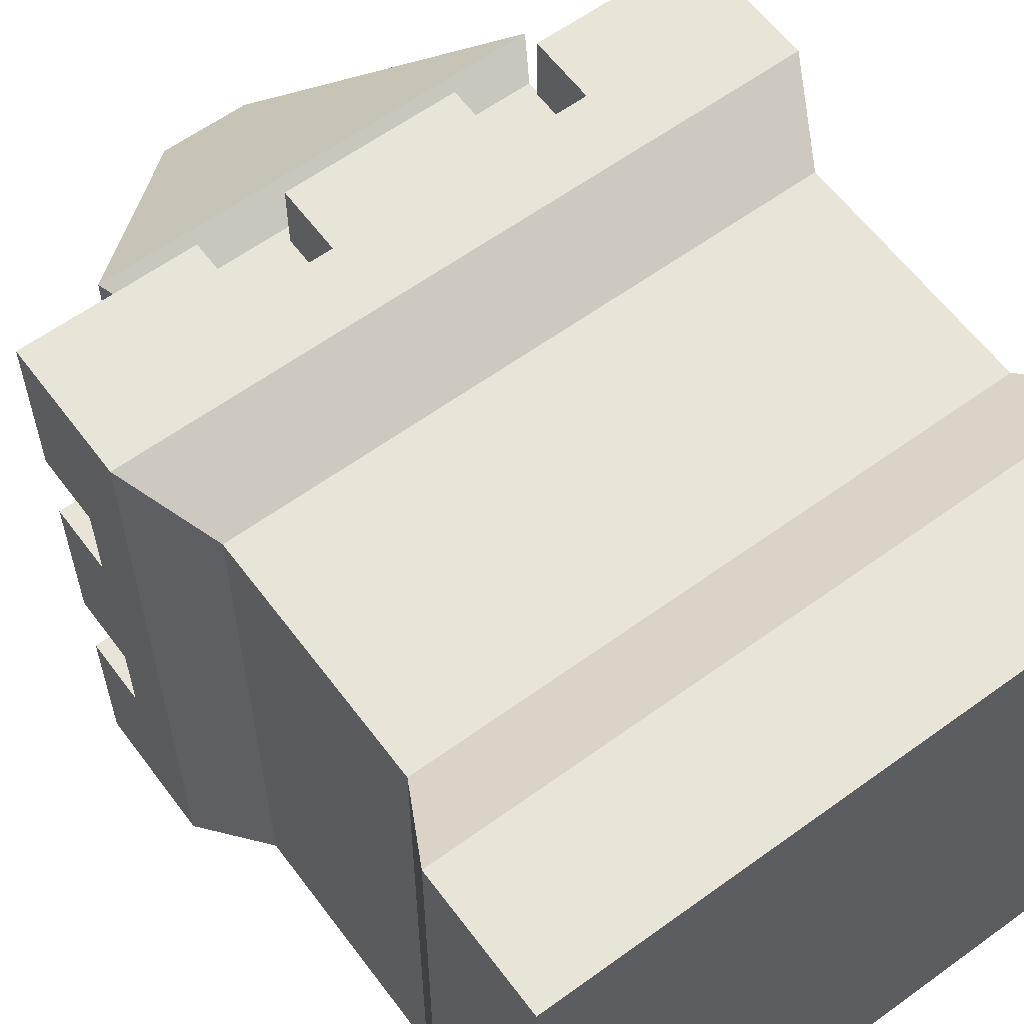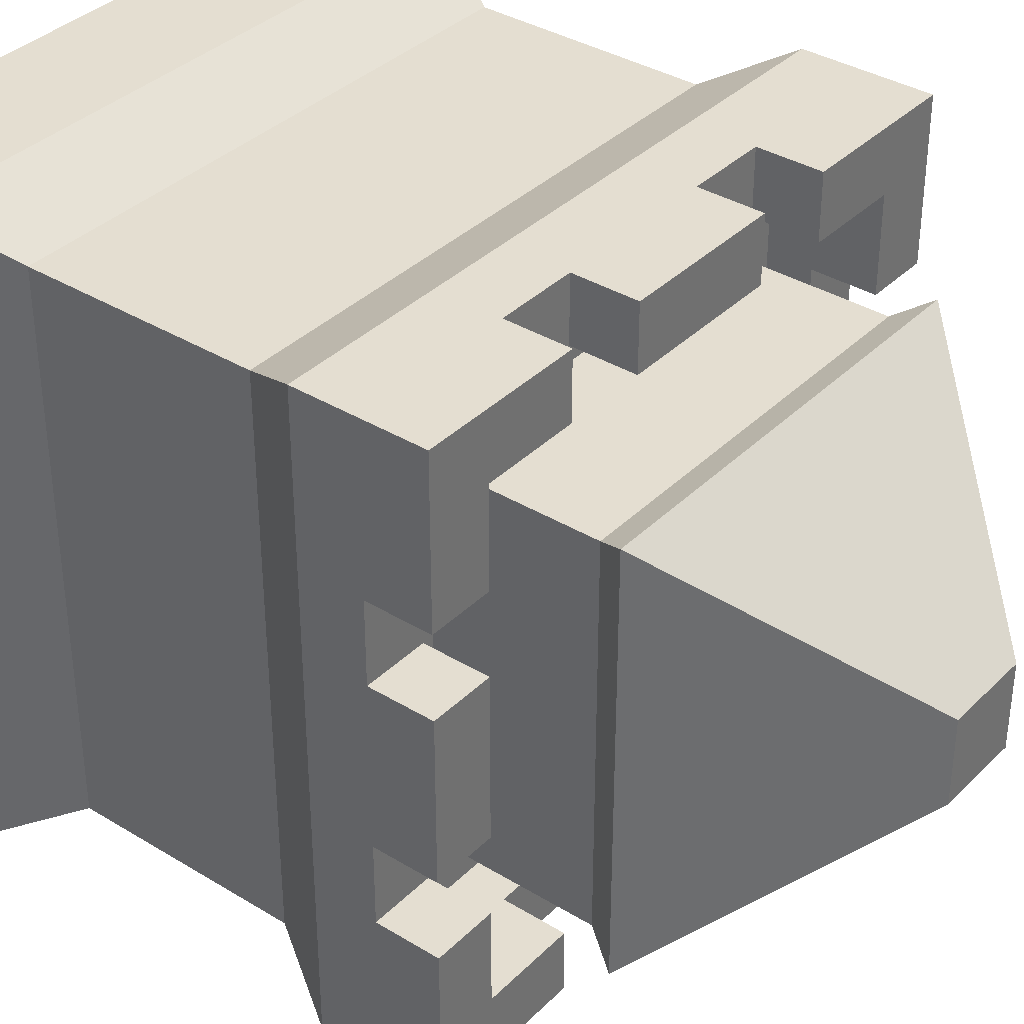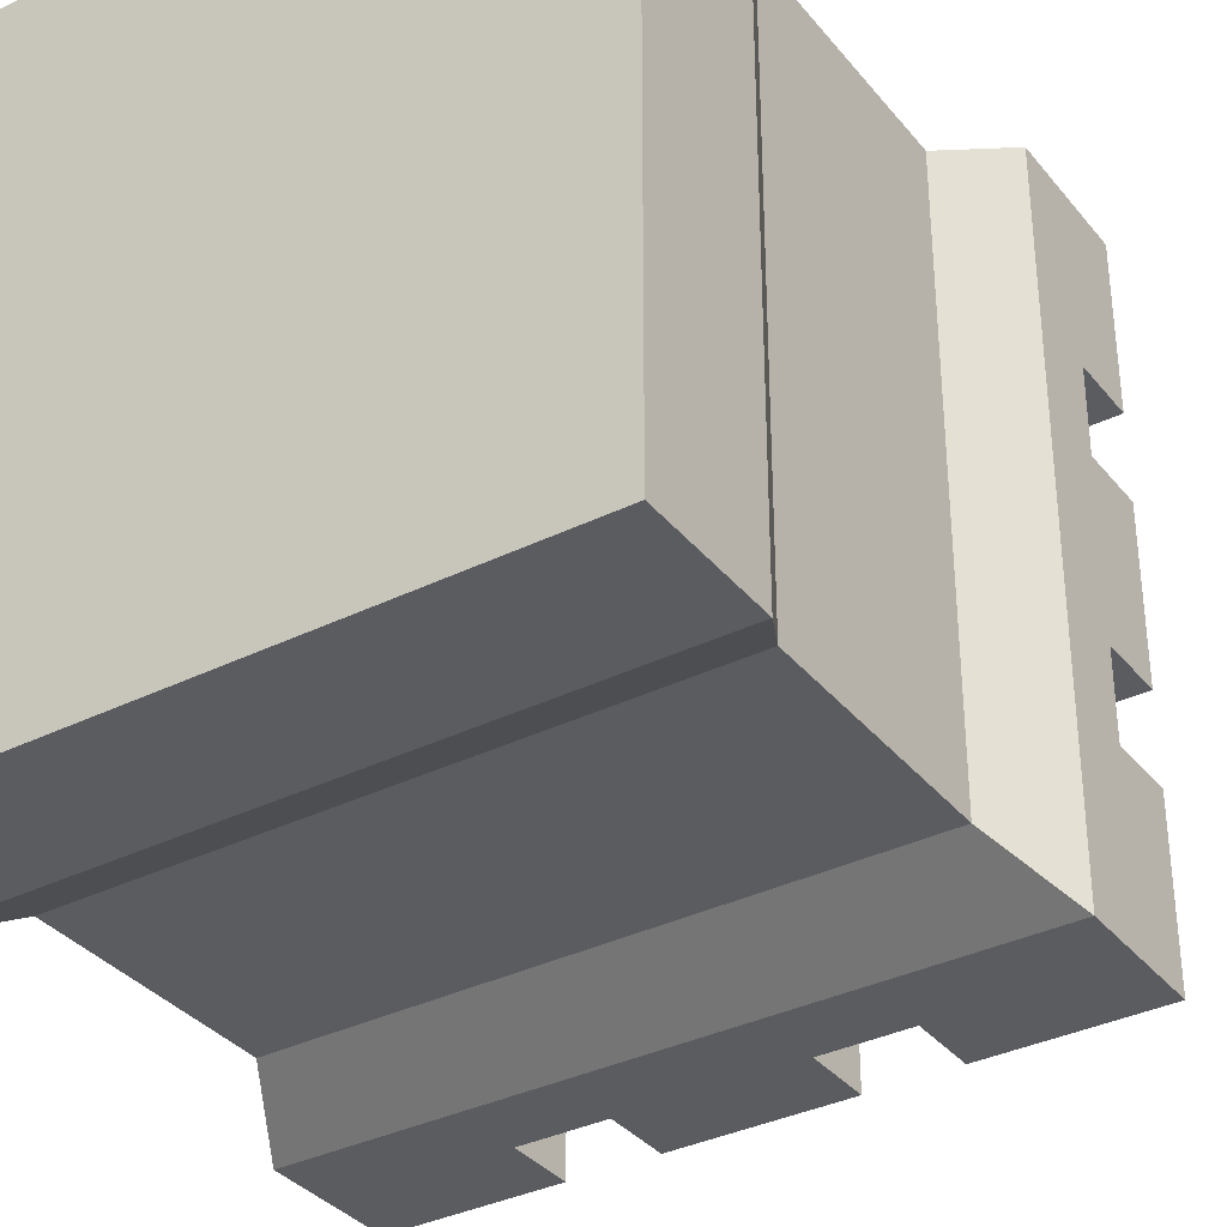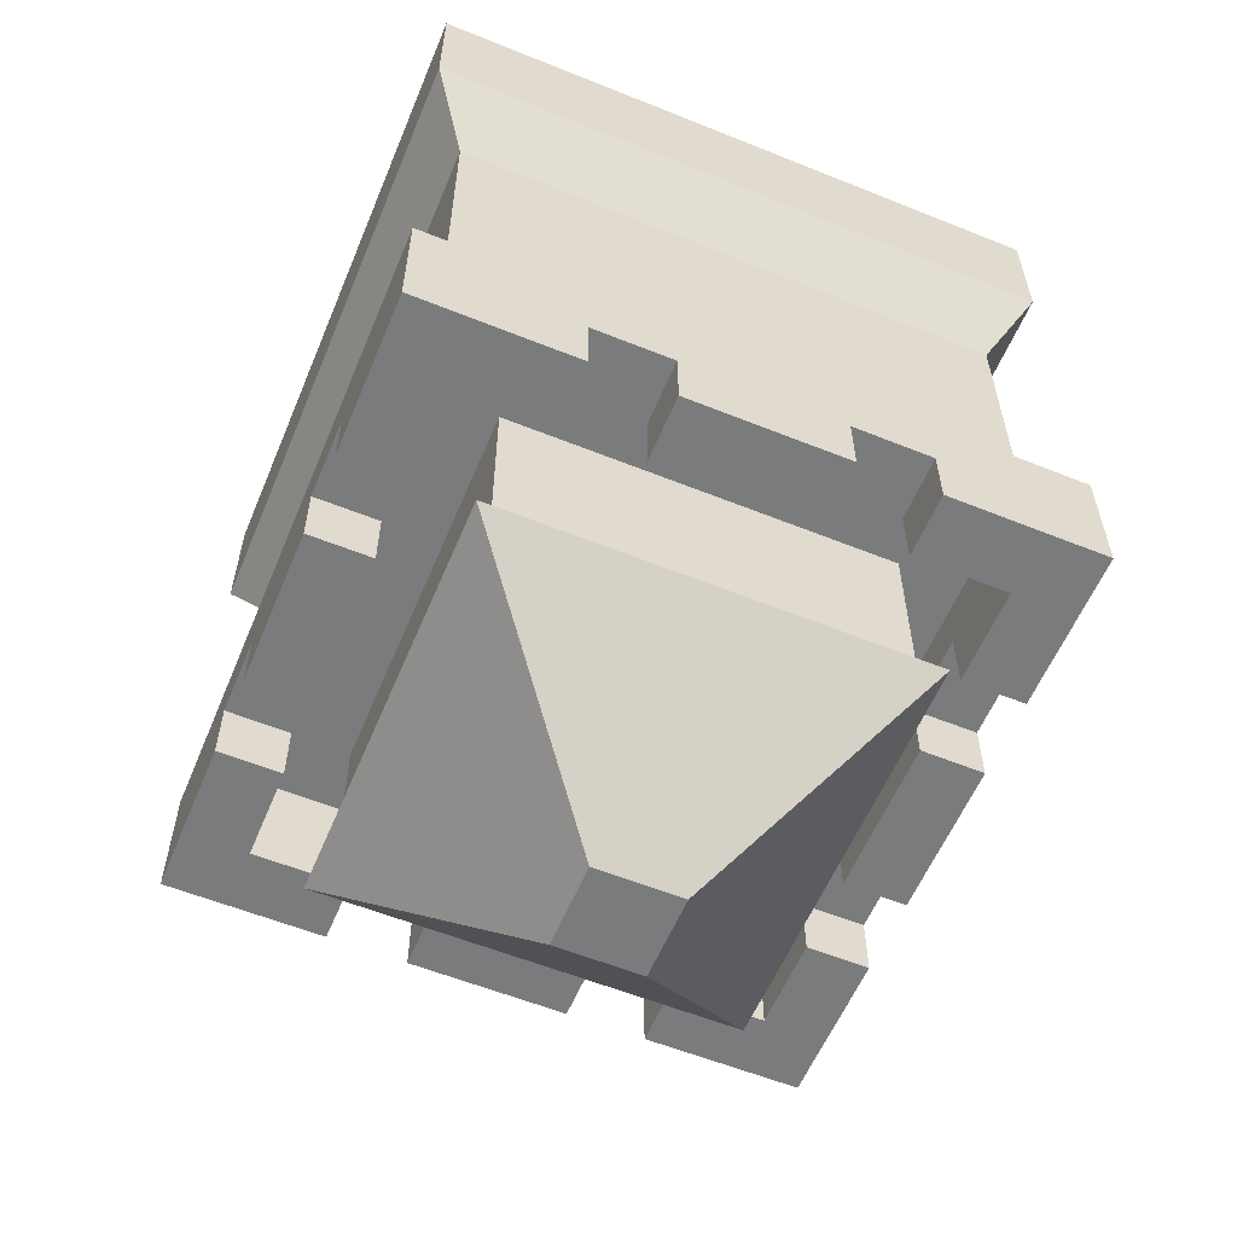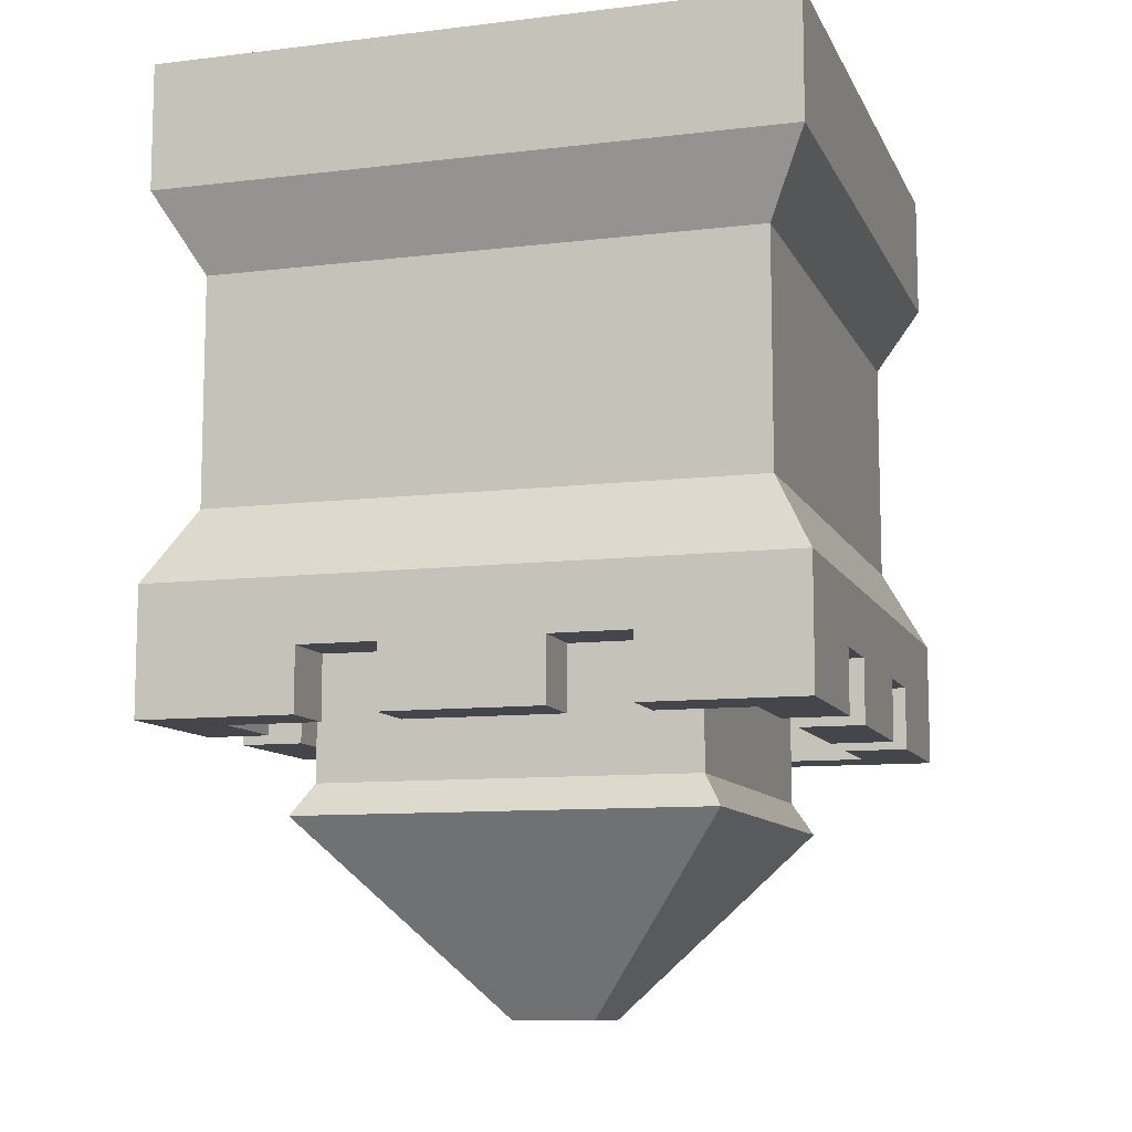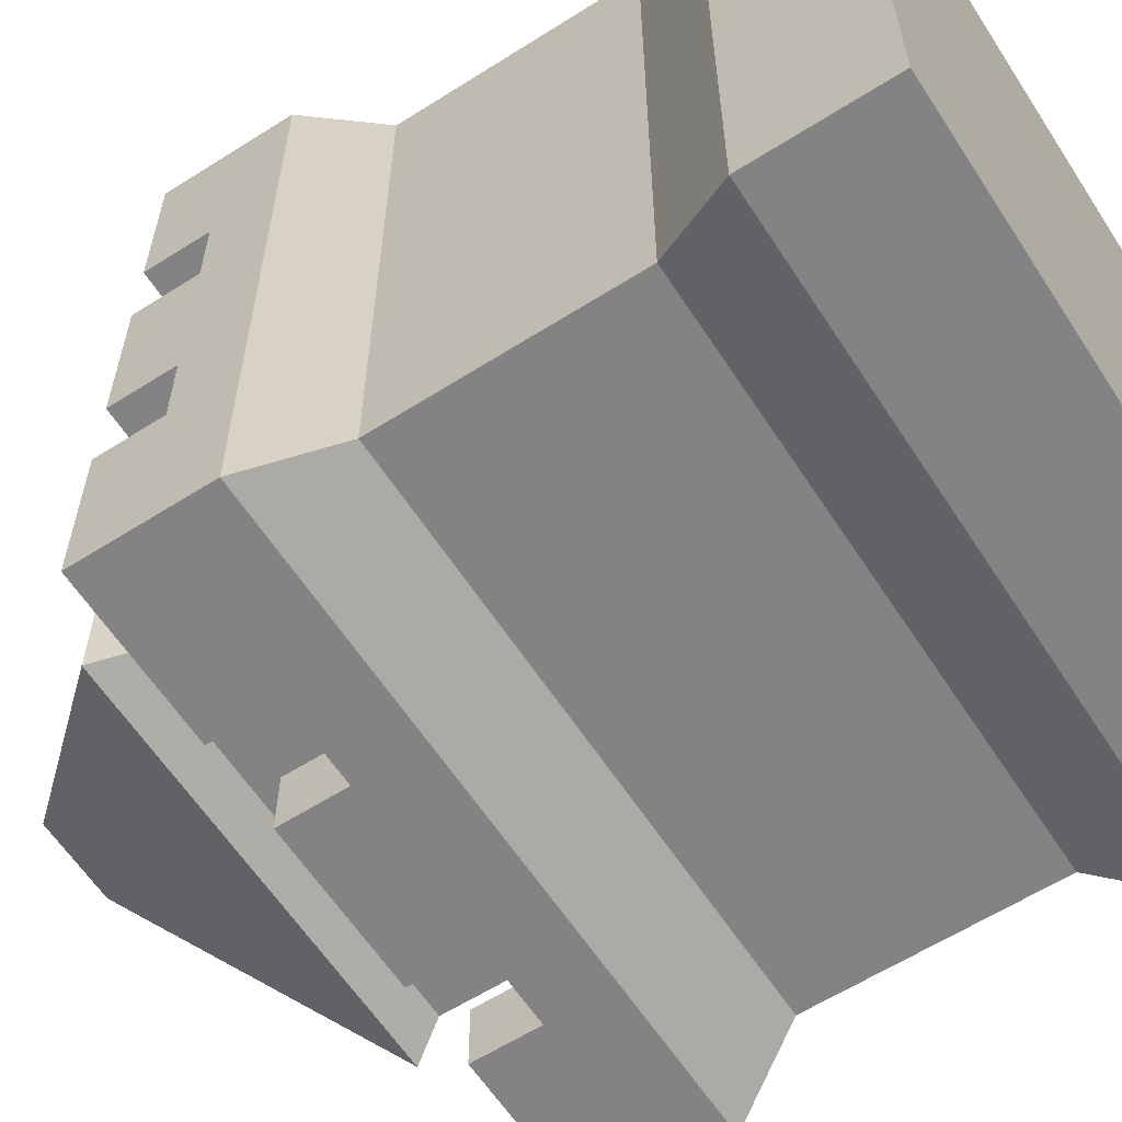
<metadata>
{"format":"obj","ext":"obj","renderer":"f3d","projection":"perspective","resolution":1024,"background":"white","views":[{"elev":60.6,"azim":-36.6,"up":"+Y"},{"elev":36.4,"azim":128.5,"up":"+Y"},{"elev":-35.1,"azim":33.3,"up":"+Y"},{"elev":-58.3,"azim":-22.6,"up":"+Z"},{"elev":-10.0,"azim":-162.9,"up":"+Z"},{"elev":-61.0,"azim":-57.1,"up":"+Y"}]}
</metadata>
<code>
o towerSquare_sampleA.001
v -0.3996 0.125 -0.9
v -0.3996 0.25 -0.9
v -0.5 0.125 -0.9
v -0.5 0.25 -0.9
v 0.5 0.25 -1
v 0.5 0.5 -1
v 0.3996 0.25 -1
v 0.3996 0.3996 -1
v 0.25 0.5 -1
v 0.25 0.3996 -1
v 0.5 -0.25 -1
v 0.3996 -0.3996 -1
v 0.5 -0.5 -1
v 0.25 -0.5 -1
v 0.25 -0.3996 -1
v 0.3996 -0.25 -1
v 0.5 0.125 -0.9
v 0.5 0.25 -0.9
v 0.3996 0.125 -0.9
v 0.3996 0.25 -0.9
v -0.125 -0.5 -0.9
v -0.125 -0.3996 -0.9
v -0.25 -0.5 -0.9
v -0.25 -0.3996 -0.9
v -0.3996 -0.125 -1
v -0.3996 -0.125 -0.9
v -0.3996 0.125 -1
v -0.3996 0.3996 -0.83
v -0.3996 -0.25 -0.9
v -0.3996 -0.3996 -0.83
v -0.3996 -0.25 -1
v -0.3996 -0.3996 -1
v -0.3996 0.3996 -1
v -0.3996 0.25 -1
v 0.5 -0.25 -0.9
v 0.3996 -0.25 -0.9
v -0.125 0.3996 -0.9
v -0.125 0.5 -0.9
v -0.25 0.3996 -0.9
v -0.25 0.5 -0.9
v 0.25 -0.5 -0.9
v 0.25 -0.3996 -0.9
v 0.125 -0.5 -0.9
v 0.125 -0.3996 -0.9
v -0.5 -0.25 -0.9
v -0.5 -0.125 -0.9
v 0.3996 -0.3996 -0.83
v 0.3996 0.3996 -0.83
v 0.3996 -0.125 -0.9
v 0.3996 -0.125 -1
v 0.3996 0.125 -1
v -0.25 0.3996 -1
v 0.125 0.3996 -0.9
v 0.25 0.3996 -0.9
v -0.125 0.3996 -1
v 0.125 0.3996 -1
v -0.5 -0.25 -1
v -0.5 -0.5 -1
v -0.5 -0.5 -0.8
v -0.5 0.5 -0.8
v -0.5 -0.125 -1
v -0.5 0.25 -1
v -0.5 0.5 -1
v -0.5 0.125 -1
v 0.125 -0.3996 -1
v -0.125 -0.3996 -1
v -0.25 -0.3996 -1
v -0.25 -0.5 -1
v -0.25 0.5 -1
v 0.435 -0.435 -0.59
v 0.435 -0.435 -0.32
v 0.435 0.435 -0.59
v 0.435 0.435 -0.32
v 0.5 -0.5 -0.8
v -0.125 -0.5 -1
v 0.125 -0.5 -1
v -0.435 -0.435 -0.32
v -0.435 -0.435 -0.59
v 0.5 -0.125 -1
v 0.5 -0.125 -0.9
v 0.5 0.125 -1
v 0.5 0.5 -0.8
v 0.25 0.5 -0.9
v 0.125 0.5 -0.9
v 0.125 0.5 -1
v -0.125 0.5 -1
v -0.2992 -0.2992 -0.83
v -0.2992 -0.2992 -1.08
v -0.2992 0.2992 -0.83
v -0.2992 0.2992 -1.08
v 0.2992 0.2992 -0.83
v 0.2992 0.2992 -1.08
v 0.2992 -0.2992 -1.08
v 0.2992 -0.2992 -0.83
v -0.435 0.435 -0.32
v -0.435 0.435 -0.59
v 0.435 -0.435 -0.68
v 0.435 0.435 -0.68
v -0.435 -0.435 -0.68
v -0.435 0.435 -0.68
v -0.3291 -0.3291 -1.13
v 0.3291 -0.3291 -1.13
v 0.3291 0.3291 -1.13
v -0.3291 0.3291 -1.13
v 0.06583 0.06583 -1.43
v -0.06583 0.06583 -1.43
v 0.06583 -0.06583 -1.43
v -0.06583 -0.06583 -1.43
v 0.5 -0.5 -0.2
v 0.5 -0.5 0
v 0.5 0.5 -0.2
v 0.5 0.5 0
v -0.5 -0.5 0
v -0.5 -0.5 -0.2
v -0.5 0.5 0
v -0.5 0.5 -0.2
f 3 2 1
f 2 3 4
f 7 6 5
f 6 7 8
f 6 8 9
f 9 8 10
f 13 12 11
f 12 13 14
f 12 14 15
f 16 11 12
f 19 18 17
f 18 19 20
f 23 22 21
f 22 23 24
f 27 26 25
f 1 26 27
f 28 26 1
f 28 29 26
f 30 29 28
f 30 31 29
f 31 30 32
f 28 1 2
f 28 2 33
f 33 2 34
f 7 18 20
f 18 7 5
f 11 36 35
f 36 11 16
f 39 38 37
f 38 39 40
f 43 42 41
f 42 43 44
f 42 14 41
f 14 42 15
f 45 26 29
f 26 45 46
f 47 36 12
f 36 47 48
f 36 48 49
f 49 48 19
f 49 19 50
f 19 48 20
f 20 48 7
f 7 48 8
f 51 50 19
f 16 12 36
f 28 39 48
f 39 28 33
f 39 33 52
f 53 48 39
f 54 48 53
f 48 54 8
f 53 39 37
f 55 53 37
f 53 55 56
f 8 54 10
f 31 45 29
f 45 31 57
f 59 45 58
f 45 59 60
f 45 60 46
f 46 60 3
f 46 3 61
f 3 60 4
f 4 60 62
f 62 60 63
f 64 61 3
f 57 58 45
f 47 42 30
f 42 47 12
f 42 12 15
f 24 30 42
f 30 24 32
f 24 42 44
f 24 44 22
f 65 22 44
f 22 65 66
f 32 24 67
f 58 67 68
f 67 58 32
f 32 58 31
f 31 58 57
f 69 39 52
f 39 69 40
f 72 71 70
f 71 72 73
f 59 23 74
f 23 59 58
f 23 58 68
f 41 74 23
f 74 41 13
f 41 23 21
f 41 21 43
f 75 43 21
f 43 75 76
f 13 41 14
f 78 71 77
f 71 78 70
f 81 80 79
f 17 80 81
f 82 80 17
f 82 35 80
f 74 35 82
f 74 11 35
f 11 74 13
f 82 17 18
f 82 18 6
f 6 18 5
f 82 83 60
f 83 82 6
f 60 83 84
f 83 6 9
f 40 60 84
f 60 40 63
f 40 84 38
f 85 38 84
f 38 85 86
f 63 40 69
f 62 33 34
f 63 33 62
f 69 33 63
f 33 69 52
f 36 80 35
f 80 36 49
f 83 10 54
f 10 83 9
f 67 23 68
f 23 67 24
f 62 2 4
f 2 62 34
f 38 55 37
f 55 38 86
f 85 53 56
f 53 85 84
f 50 80 49
f 80 50 79
f 81 19 17
f 19 81 51
f 65 43 76
f 43 65 44
f 89 88 87
f 88 89 90
f 27 3 1
f 3 27 64
f 92 89 91
f 89 92 90
f 92 94 93
f 94 92 91
f 55 85 56
f 85 55 86
f 50 81 79
f 81 50 51
f 75 65 76
f 65 75 66
f 88 94 87
f 94 88 93
f 22 75 21
f 75 22 66
f 61 26 46
f 26 61 25
f 61 27 25
f 27 61 64
f 53 83 54
f 83 53 84
f 95 78 77
f 78 95 96
f 72 95 73
f 95 72 96
f 82 97 74
f 97 82 98
f 99 60 59
f 60 99 100
f 82 100 98
f 100 82 60
f 59 97 99
f 97 59 74
f 98 70 97
f 70 98 72
f 99 70 78
f 70 99 97
f 96 99 78
f 99 96 100
f 98 96 72
f 96 98 100
f 101 93 88
f 93 101 102
f 105 104 103
f 104 105 106
f 108 105 107
f 105 108 106
f 107 103 102
f 103 107 105
f 103 90 92
f 90 103 104
f 108 102 101
f 102 108 107
f 103 93 102
f 93 103 92
f 88 104 101
f 104 88 90
f 104 108 101
f 108 104 106
f 111 110 109
f 110 111 112
f 71 111 109
f 111 71 73
f 114 110 113
f 110 114 109
f 77 109 114
f 109 77 71
f 115 110 112
f 110 115 113
f 111 115 112
f 115 111 116
f 116 77 114
f 77 116 95
f 115 114 113
f 114 115 116
f 73 116 111
f 116 73 95
f 47 94 48
f 94 47 30
f 94 30 87
f 87 30 89
f 91 48 94
f 48 91 28
f 28 91 89
f 28 89 30

</code>
